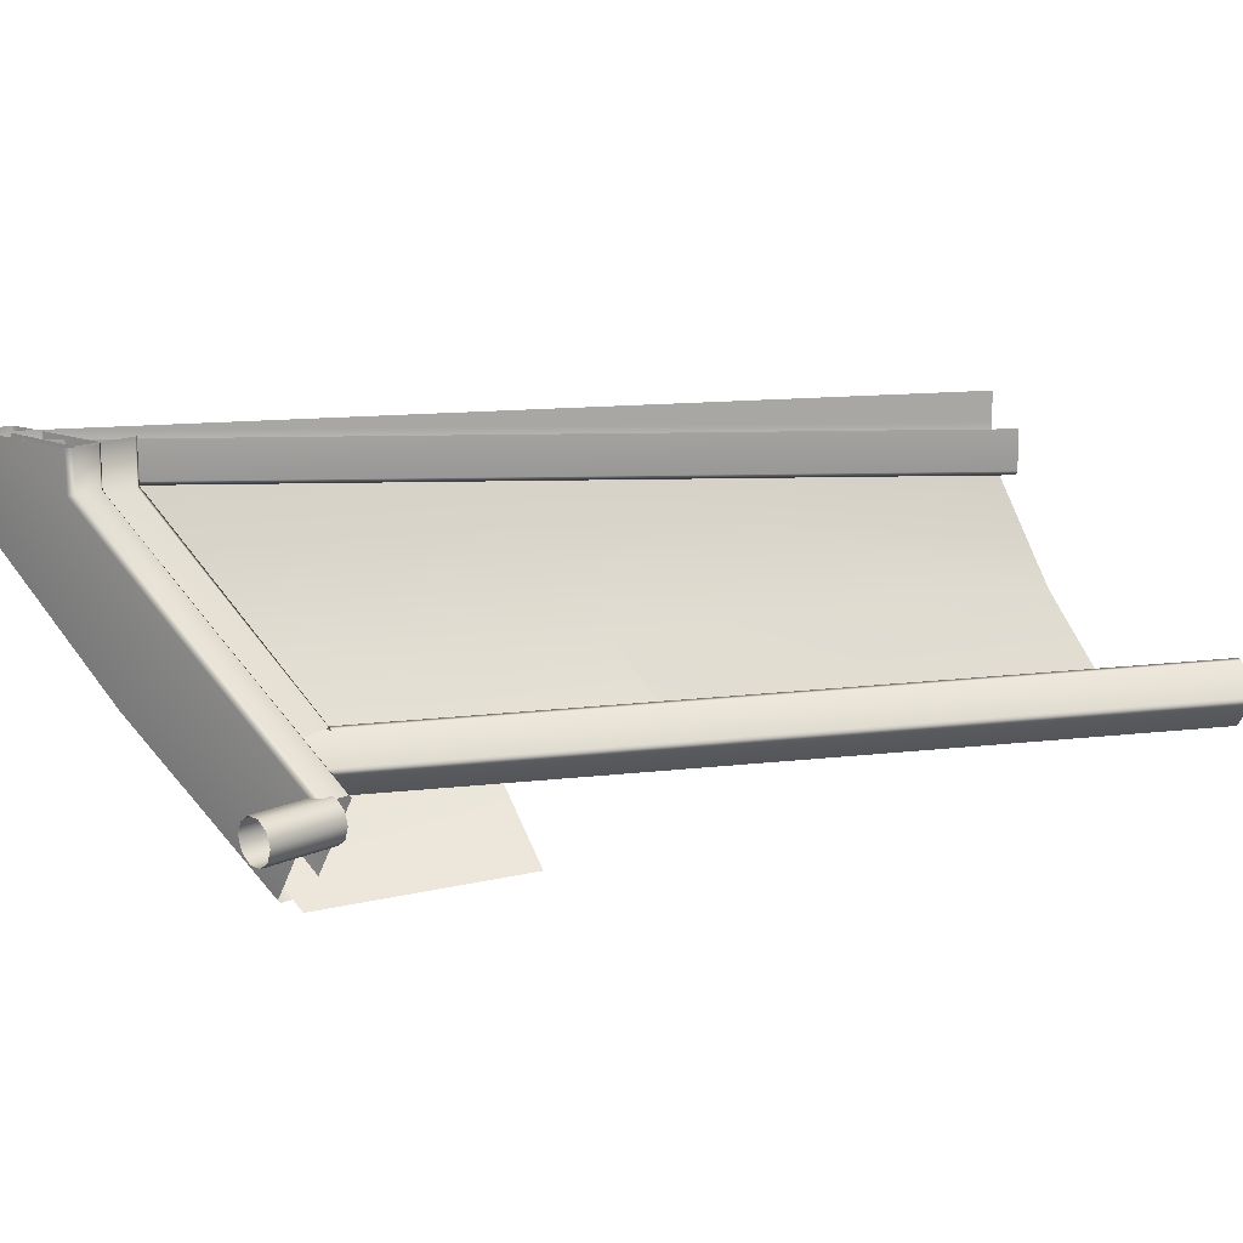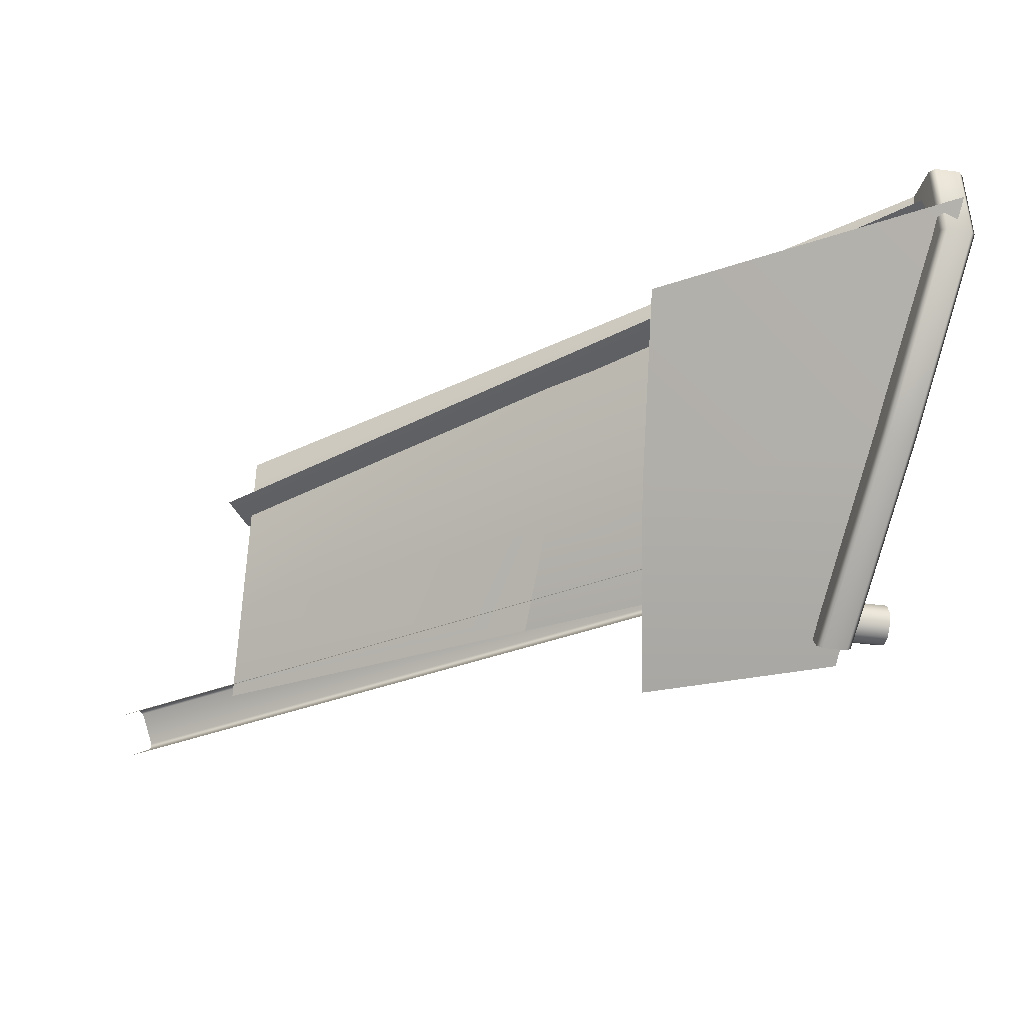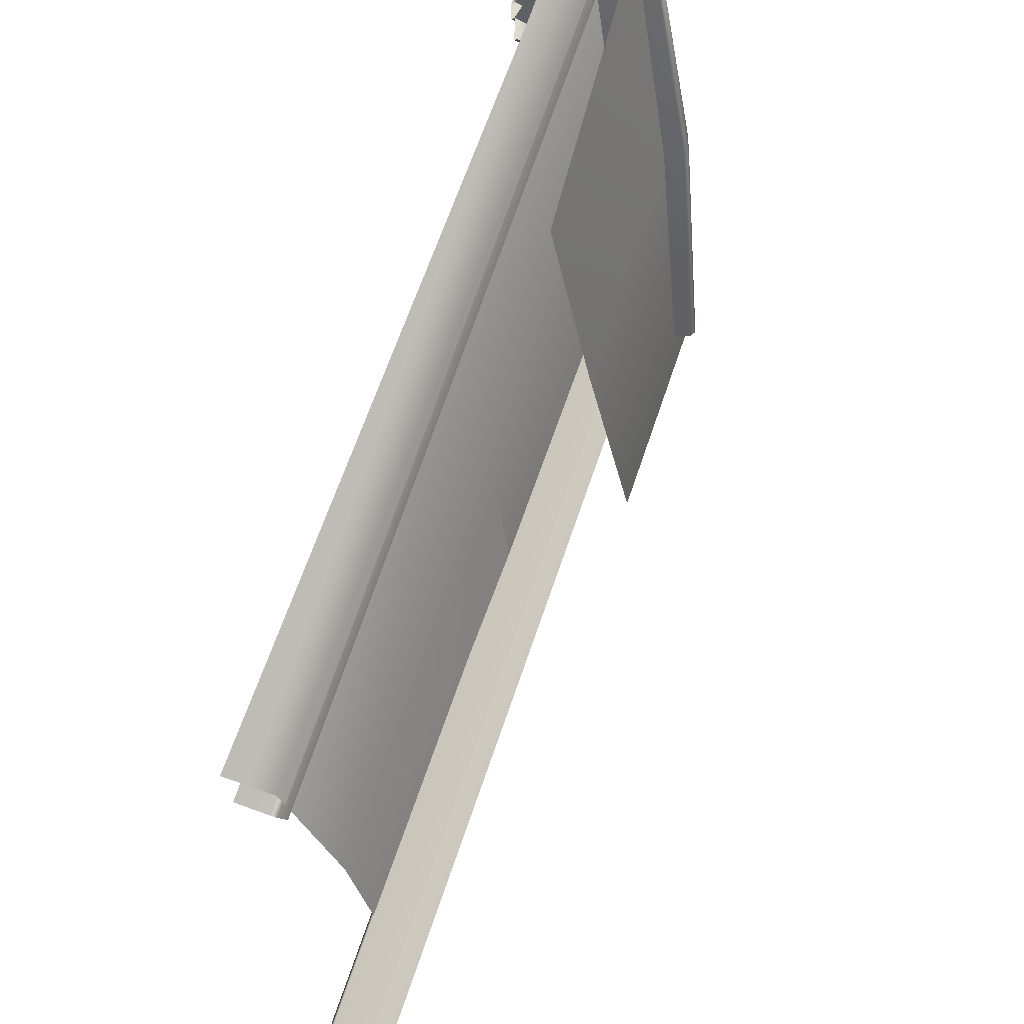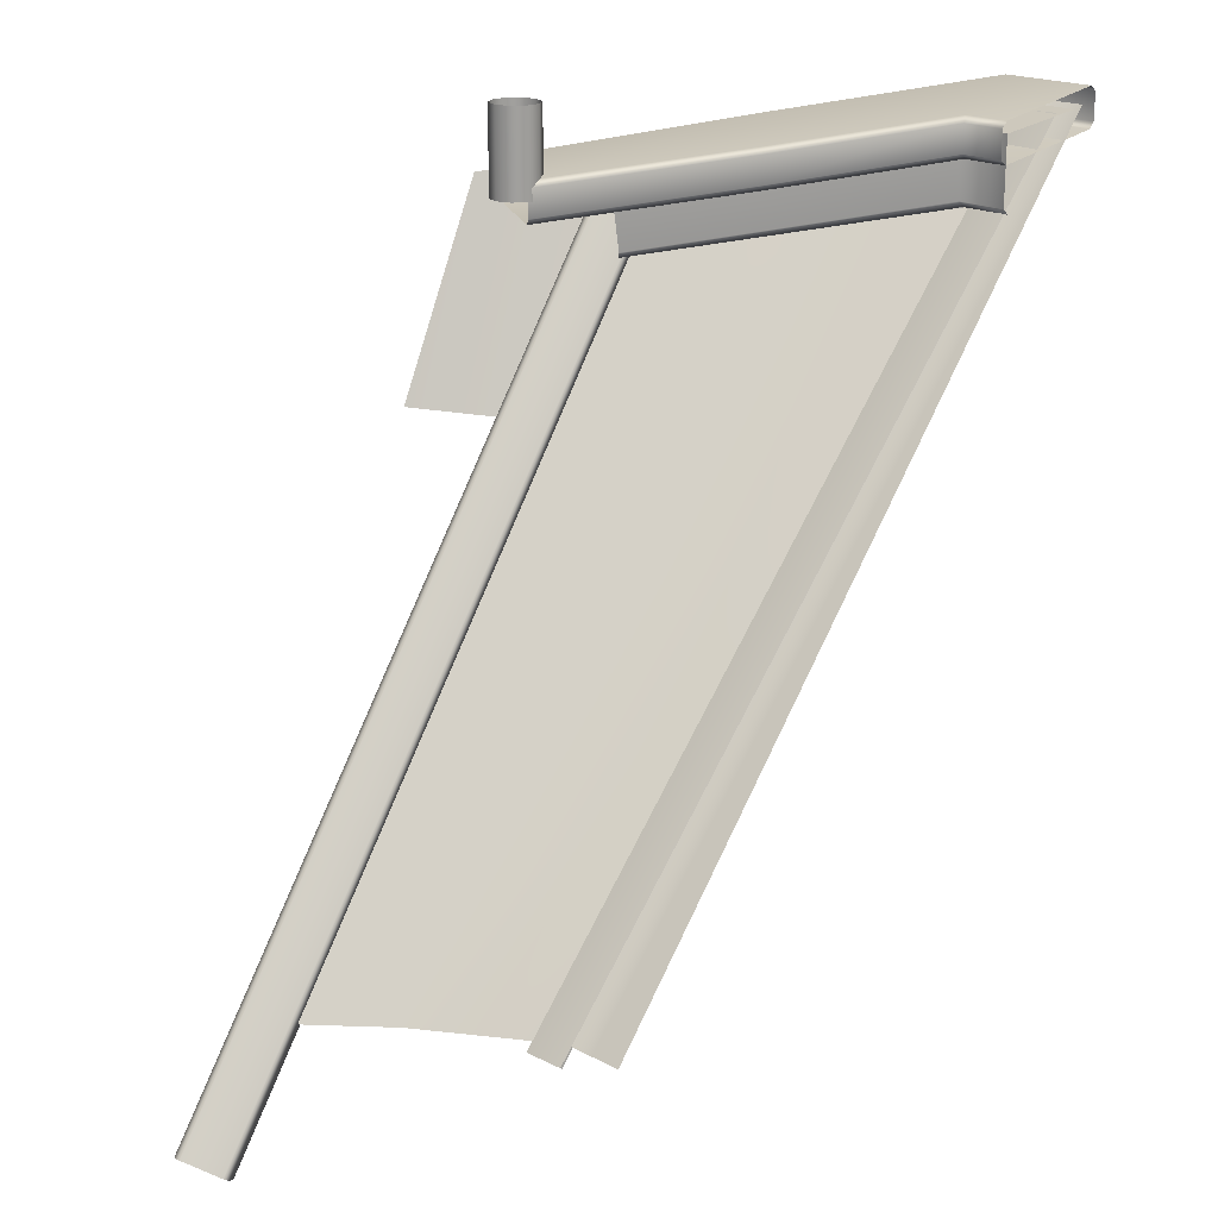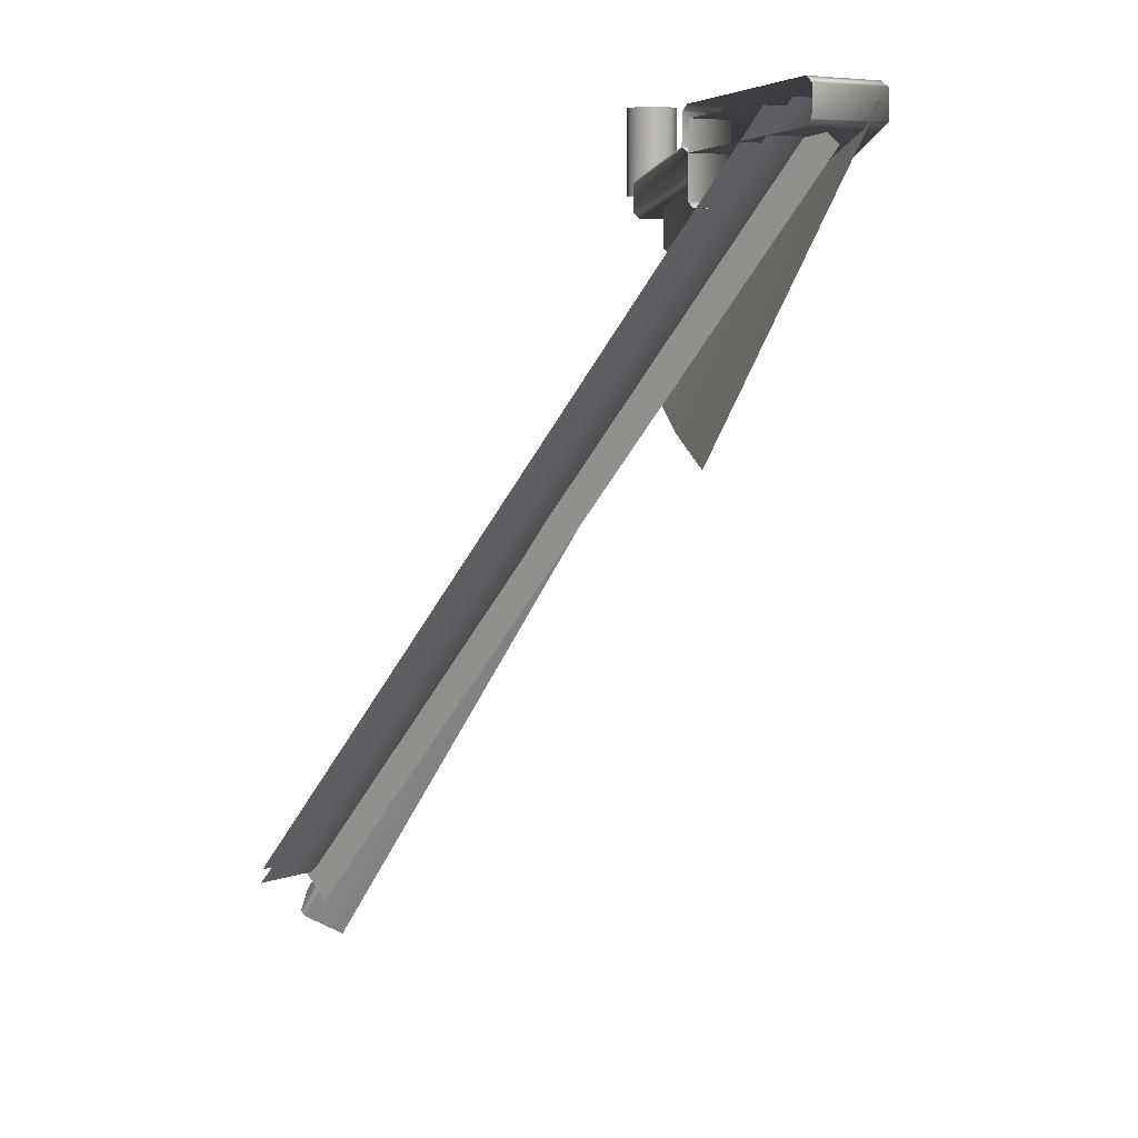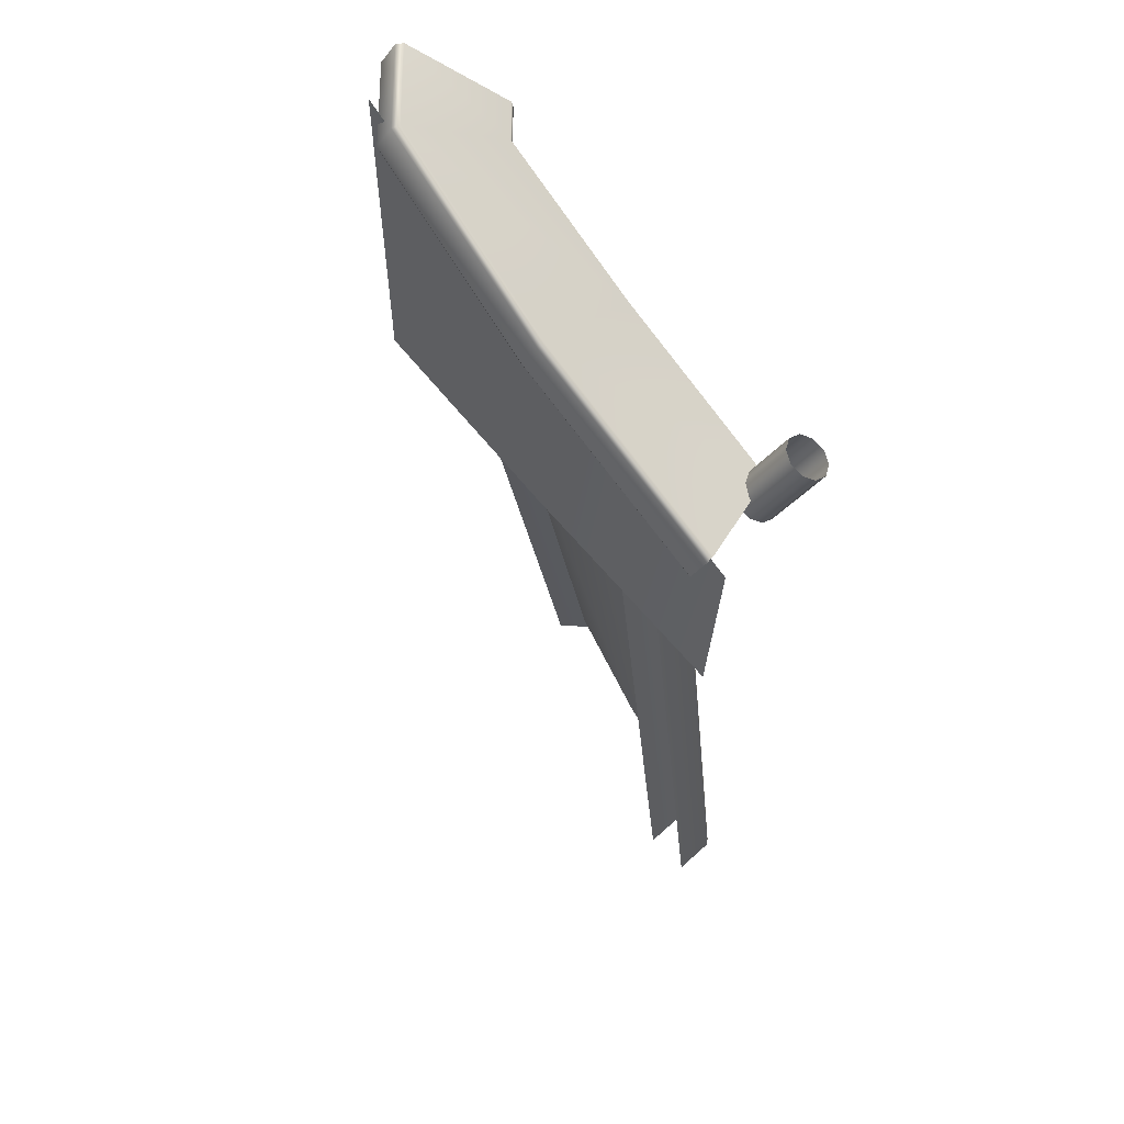
<metadata>
{"format":"obj","ext":"obj","renderer":"f3d","projection":"perspective","resolution":1024,"background":"white","views":[{"elev":15.7,"azim":47.0,"up":"+Y"},{"elev":-41.5,"azim":-99.0,"up":"+Y"},{"elev":-42.8,"azim":-121.5,"up":"+Z"},{"elev":18.8,"azim":135.3,"up":"+Z"},{"elev":7.0,"azim":-136.7,"up":"+Z"},{"elev":-31.2,"azim":-30.8,"up":"+Y"}]}
</metadata>
<code>
g default
v -940.5 -94.95 265.6
v -990.3 -56.98 272.6
v -1038 -15.57 280.9
v -915 -90.31 218.7
v -955 -52.04 212.3
v -994 -15.7 208.3
v -946.3 -93.91 260.6
v -945.5 -92.72 259.2
v -929.5 -66.39 260.6
v -930.3 -67.57 259.2
v -968.7 -37.02 266.4
v -969.7 -38.06 265.1
v -930.3 -67.57 268.5
v -929.5 -66.39 267.1
v -969.7 -38.01 274.4
v -969 -36.81 273
v -946.3 -93.91 267.1
v -945.5 -92.72 268.5
v -992.3 -58.78 276.6
v -993.2 -59.92 275.2
v -992.3 -58.83 267.2
v -993.2 -59.92 268.7
v -1032 -22.91 284.6
v -1033 -23.6 283.3
v -1002 -10.26 278.8
v -1003 -10.9 280.3
v -1003 -11 271
v -1002 -10.26 272.3
v -1033 -23.6 276.8
v -1032 -23 275.2
v -1003 0 271
v -1002 0 272.3
v -1002 0 278.8
v -1003 0 280.3
v -1032 0 284.6
v -1033 0 283.2
v -1033 0 276.8
v -1032 0 275.2
v -926.2 -67.92 284.3
v -926.2 -67.92 264.3
v -925.1 -71.29 264.3
v -925.1 -71.29 284.3
v -926.2 -74.65 264.3
v -926.2 -74.65 284.3
v -929 -76.73 264.3
v -929 -76.73 284.3
v -932.6 -76.73 264.3
v -932.6 -76.73 284.3
v -935.4 -74.65 264.3
v -935.4 -74.65 284.3
v -936.5 -71.29 264.3
v -936.5 -71.29 284.3
v -935.4 -67.92 264.3
v -935.4 -67.92 284.3
v -932.6 -65.84 264.3
v -932.6 -65.84 284.3
v -929 -65.84 264.3
v -929 -65.84 284.3
v -882.6 7.435 109
v -1029 0 280.8
v -882.6 0 109
v -983.7 -50.04 273.2
v -864.2 -36.1 108.9
v -1029 -11.12 280.8
v -882.6 -7.435 109
v -955.8 -9.276 194.9
v -924 -43.07 191.1
v -956.2 -70.03 268.8
v -902 -62.39 188.9
v -847.8 -54.75 108.9
v -1031 -11.04 272.2
v -884.3 -10.24 101.9
v -874.4 -10.12 109.2
v -875.6 -11.38 108.3
v -1023 -12.17 278.6
v -1022 -10.91 279.5
v -1021 -0.9894 279.8
v -874.2 -0.1945 109.5
v -961.6 -65.91 251.8
v -836.9 -58.03 76.51
v -830.1 -67.04 81
v -954.7 -74.92 256.3
v -829 -50.88 82.51
v -830.6 -50.78 81.35
v -955.2 -58.66 256.6
v -953.6 -58.76 257.8
v -823.7 -59.8 85.84
v -823.7 -57.8 85.95
v -948.3 -65.68 261.2
v -948.4 -67.68 261.1
v -1003 -12.95 277.6
v -1005 -11.53 260.5
v -1026 -10.62 280.1
v -1005 0.000391 260.5
v -1003 -0.00043 277.6
v -1026 0.000391 280.1
v -1005 -11.75 260.5
v -1003 -11.8 262
v -1003 0.00032 261.8
v -1005 0.000391 260.5
v -945.5 -58.39 268.3
v -953.3 -68.72 268.2
v -947 -57.26 252.4
v -948 -58.31 251
v -954.9 -67.5 250.9
v -953.3 -68.72 268.2
g FrontRailing0_L
f 5 4 1 2
f 6 5 2 3
f 7 22 21 8
f 10 12 11 9
f 12 27 28 11
f 14 16 15 13
f 16 25 26 15
f 18 19 20 17
f 19 23 24 20
f 22 29 30 21
f 23 35 36 24
f 25 33 34 26
f 27 31 32 28
f 29 37 38 30
f 9 11 16 14
f 13 15 19 18
f 17 20 22 7
f 8 21 12 10
f 15 26 23 19
f 11 28 25 16
f 21 30 27 12
f 20 24 29 22
f 28 32 33 25
f 26 34 35 23
f 24 36 37 29
f 30 38 31 27
f 39 42 41 40
f 42 44 43 41
f 44 46 45 43
f 46 48 47 45
f 48 50 49 47
f 50 52 51 49
f 52 54 53 51
f 54 56 55 53
f 56 58 57 55
f 58 39 40 57
f 60 65 61 59
f 68 69 67 62
f 69 70 63 67
f 62 67 66 64
f 66 67 63 65
f 60 64 66 65
f 71 72 74 75
f 74 73 76 75
f 78 77 76 73
f 79 85 84 80
f 90 82 81 87
f 88 83 86 89
f 84 85 86 83
f 88 89 90 87
f 91 93 106 101
f 92 105 102
f 91 95 96 93
f 97 100 99 98
f 98 103 104 97
f 97 104 105 92
f 101 103 98 91
f 92 94 100 97
f 98 99 95 91

</code>
